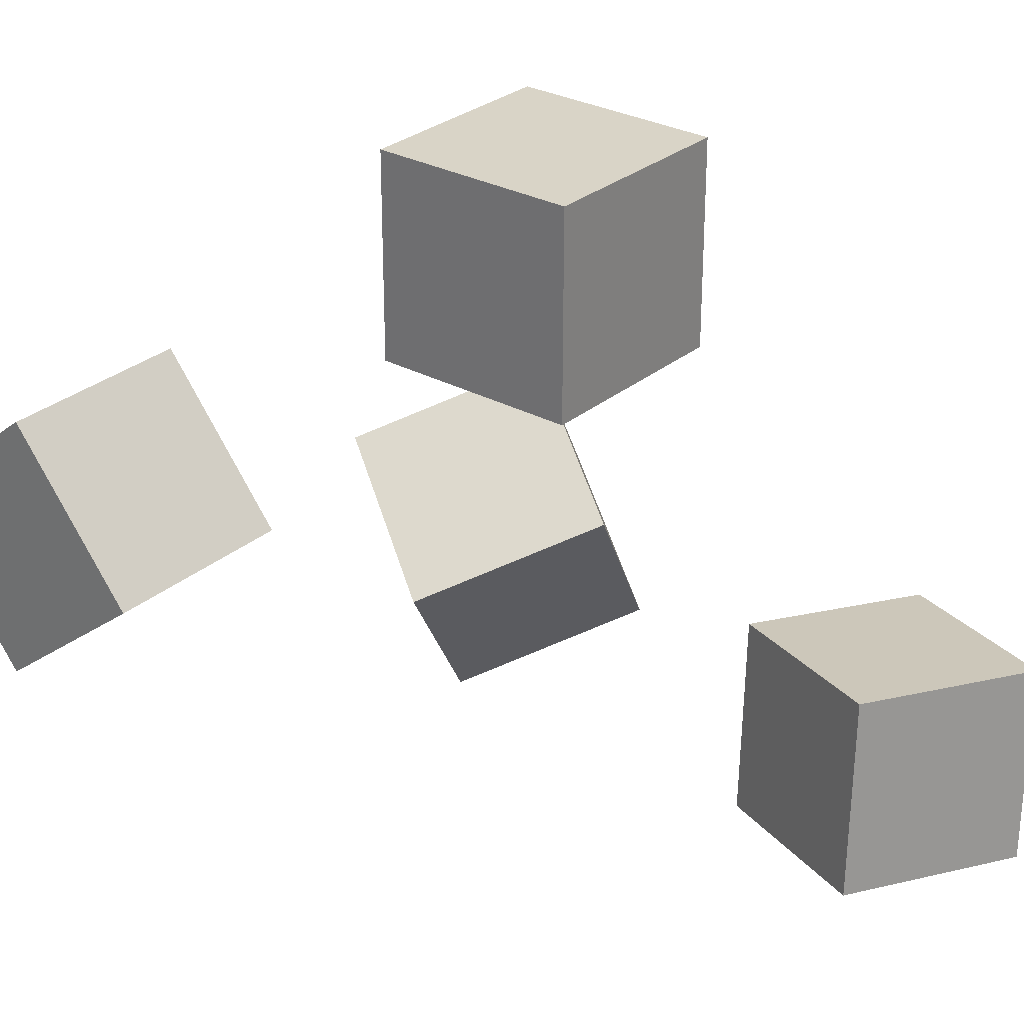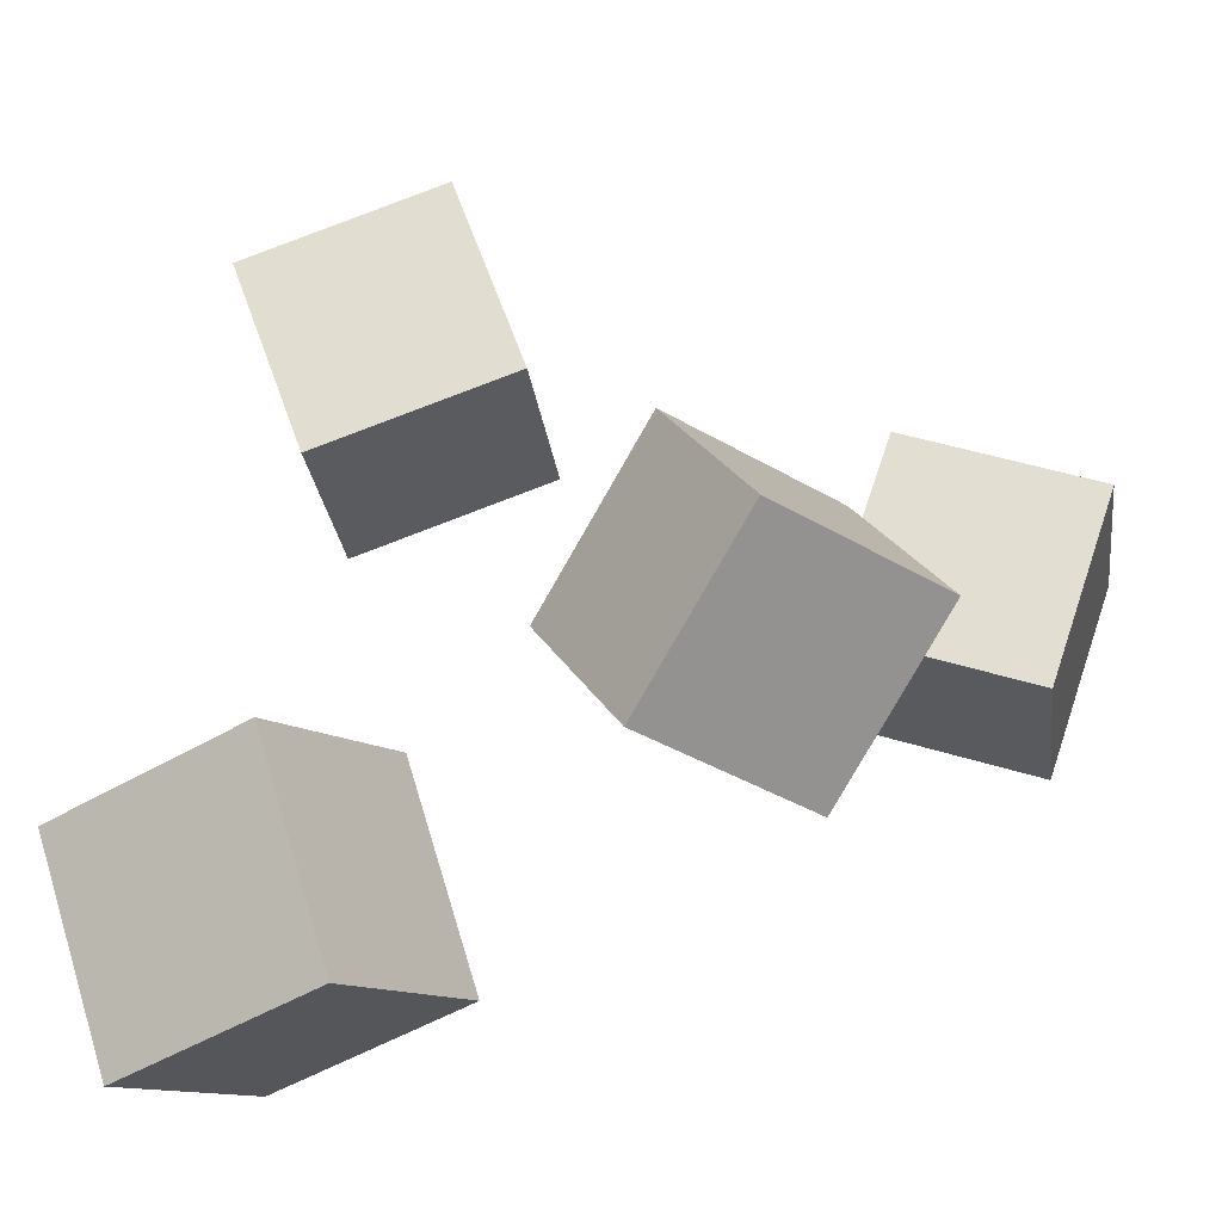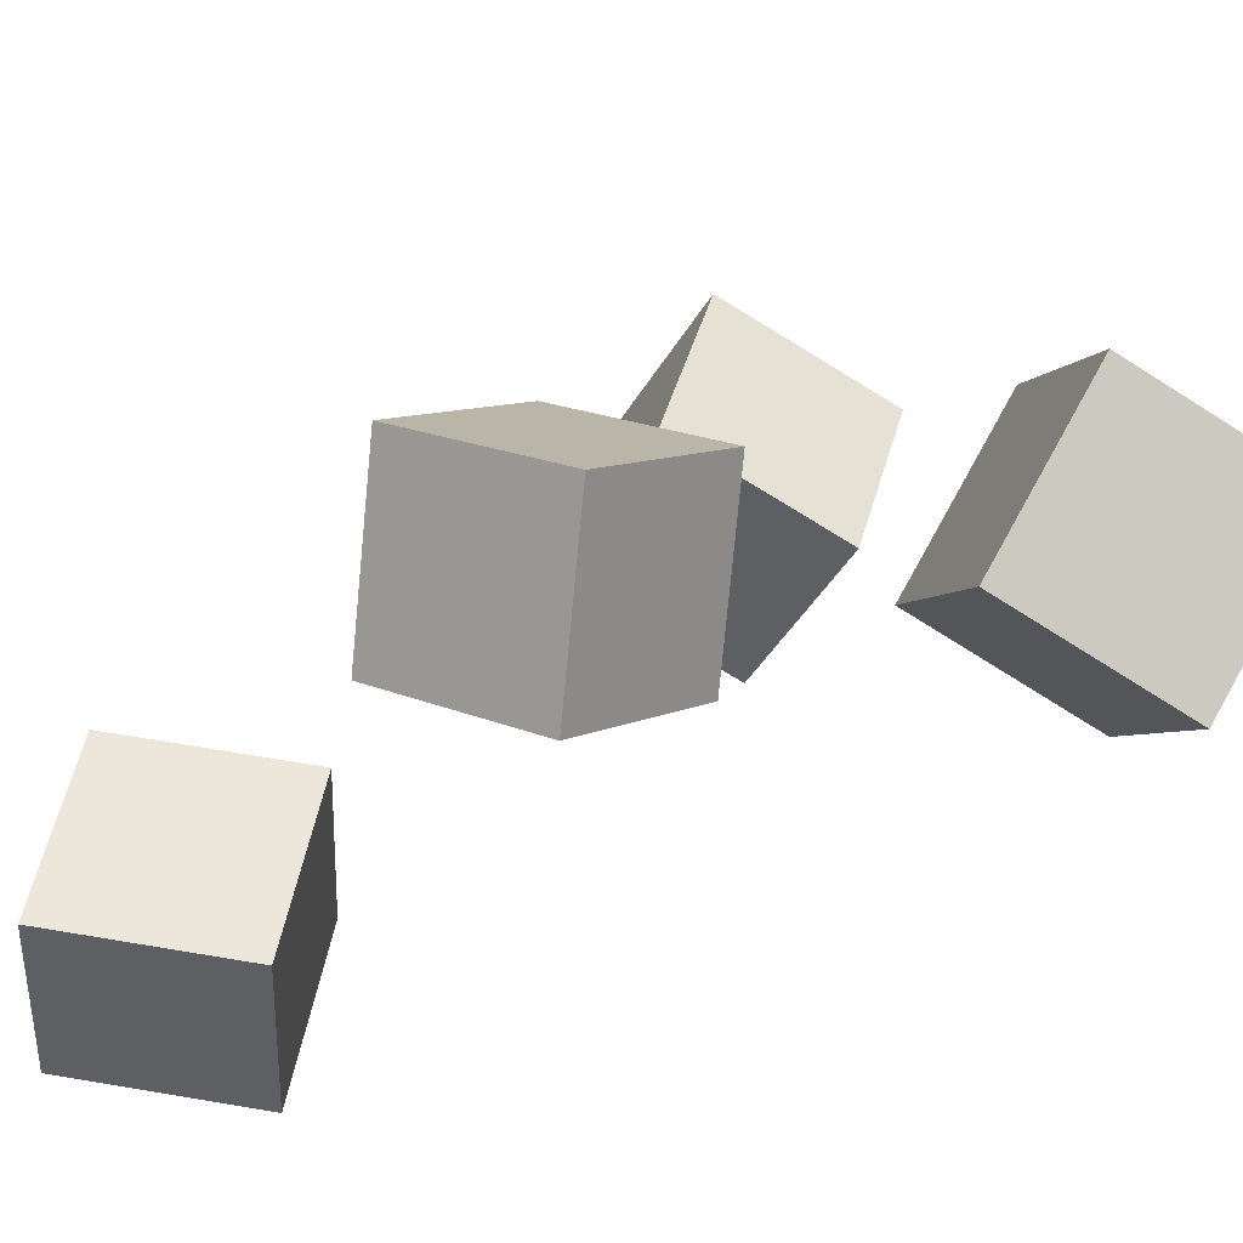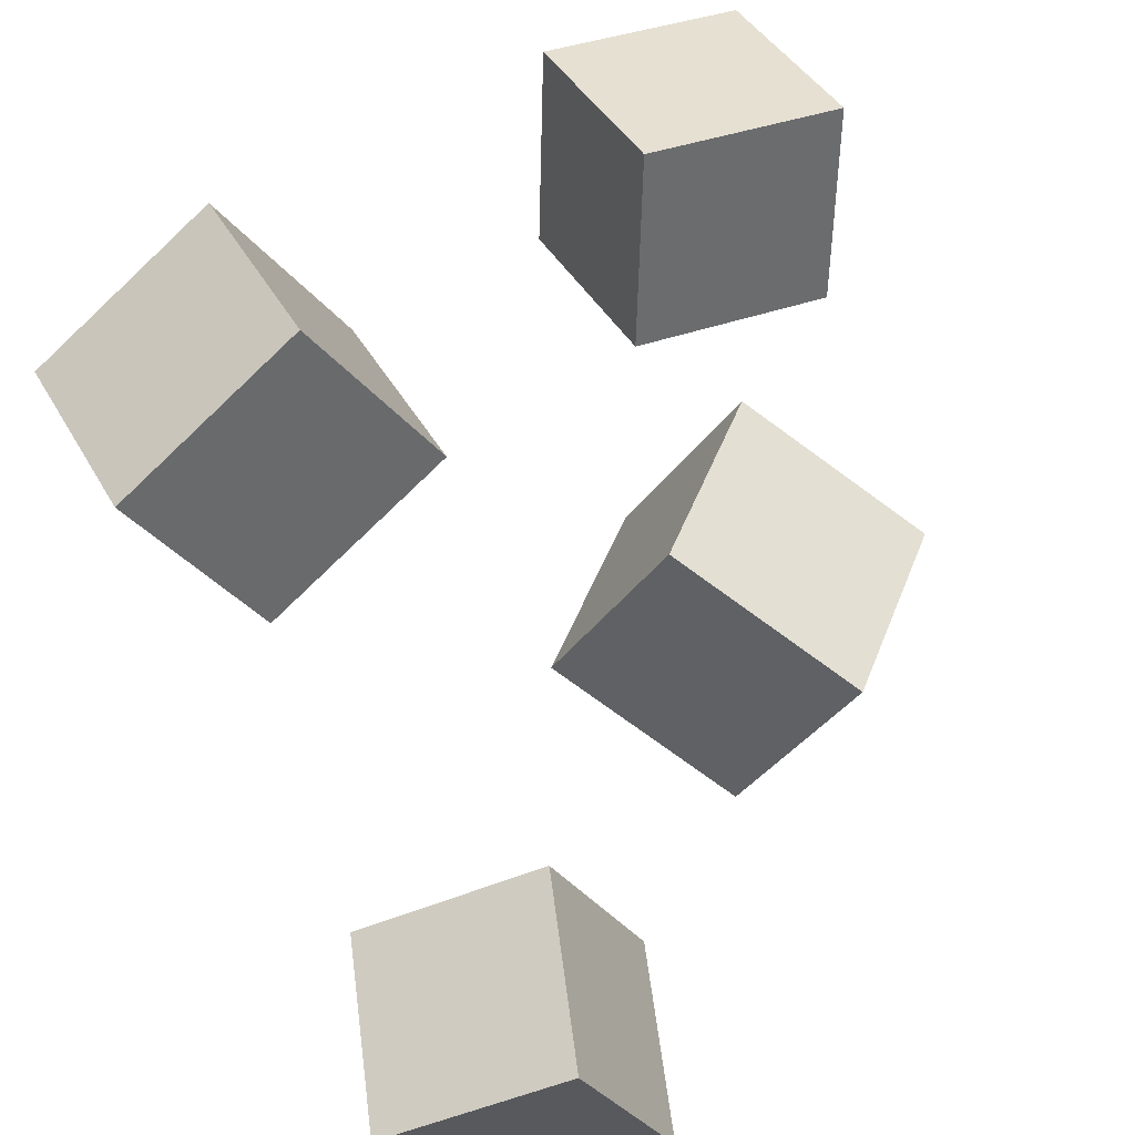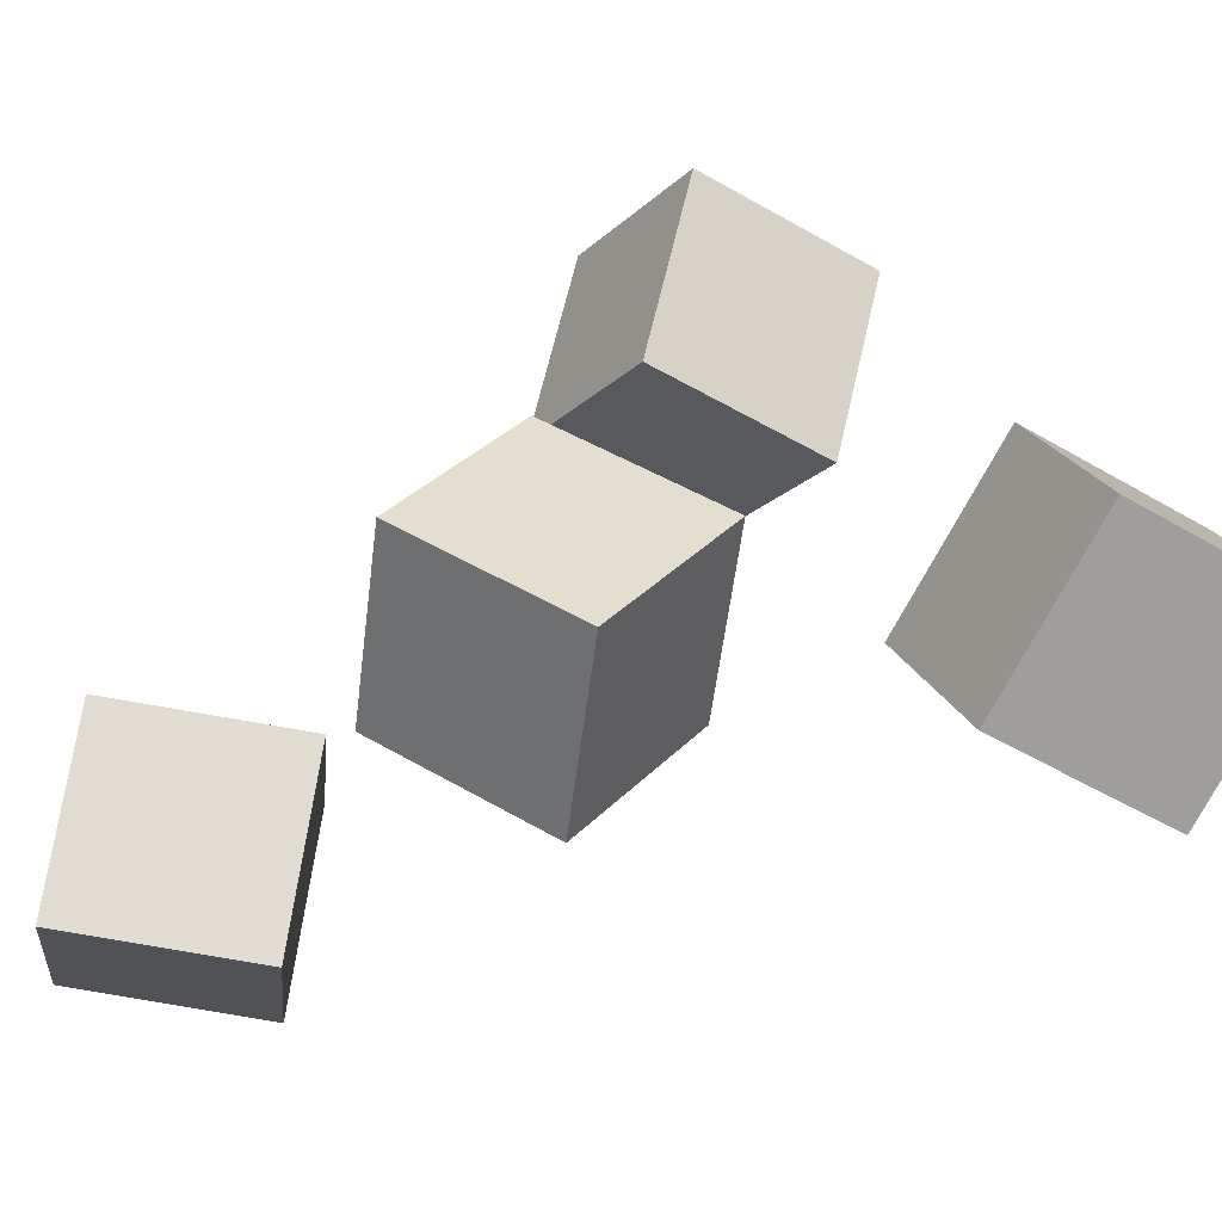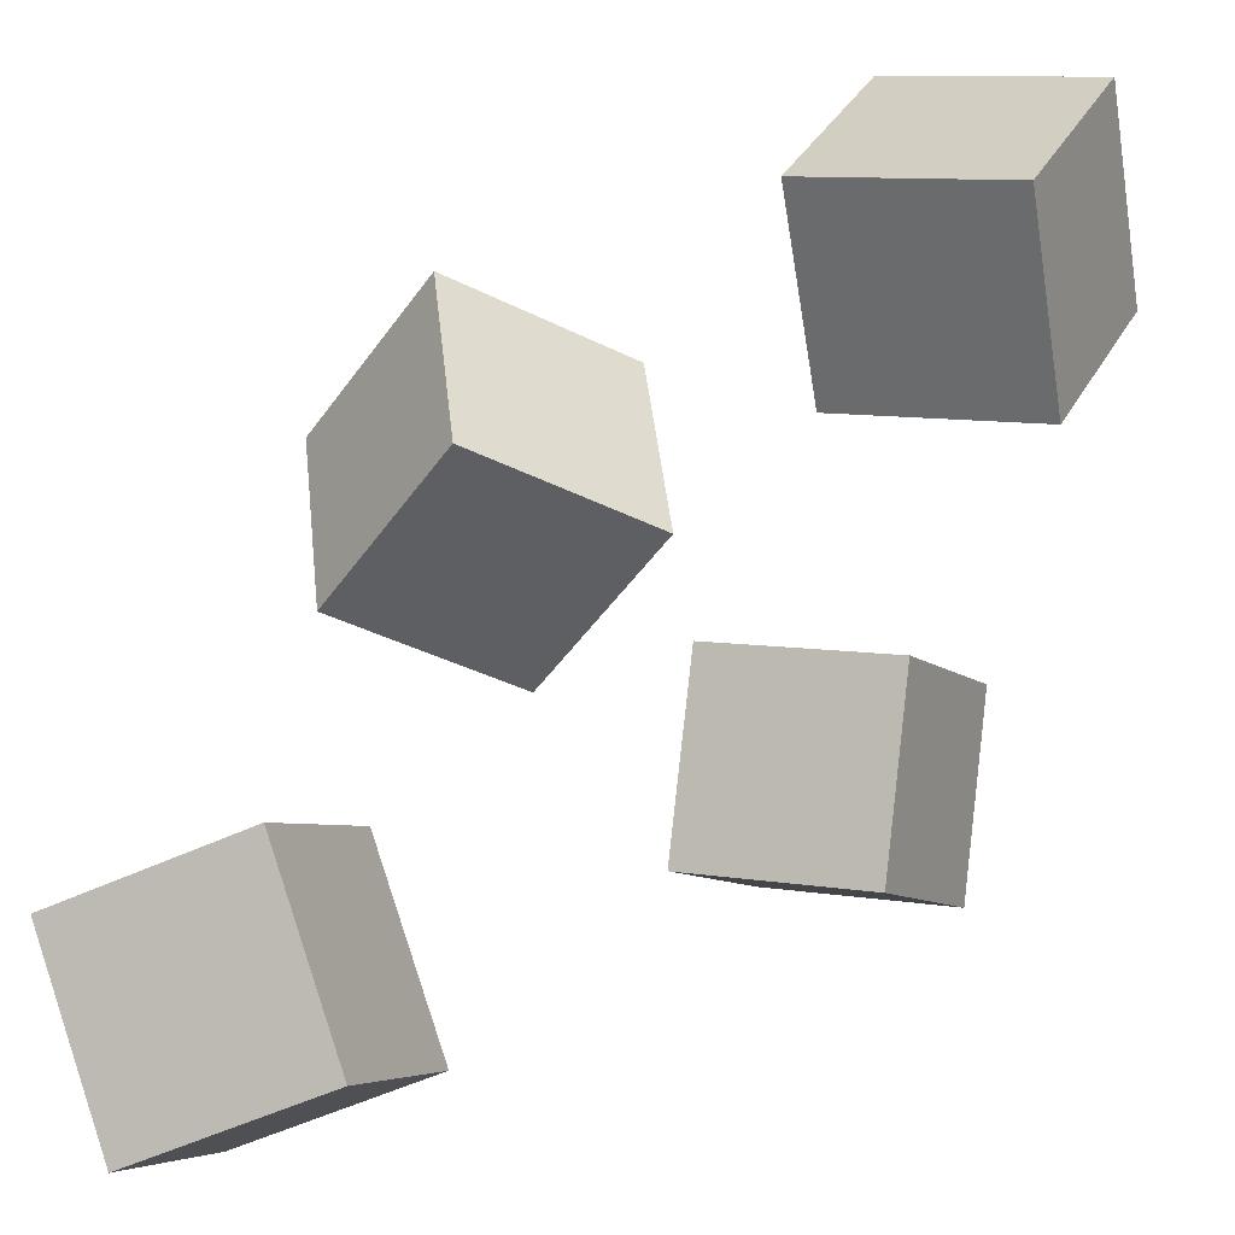
<metadata>
{"format":"obj","ext":"obj","renderer":"f3d","projection":"perspective","resolution":1024,"background":"white","views":[{"elev":-5.2,"azim":-128.4,"up":"+Z"},{"elev":0.5,"azim":15.0,"up":"+Z"},{"elev":-17.8,"azim":78.0,"up":"+Z"},{"elev":67.9,"azim":-21.5,"up":"+Z"},{"elev":4.5,"azim":75.0,"up":"+Z"},{"elev":-75.0,"azim":100.7,"up":"+Z"}]}
</metadata>
<code>
o Cube
v -0.6905 8.059 1.588
v 0.5686 9.424 0.8448
v -1.727 8.084 -0.1224
v -0.4676 9.448 -0.8657
v 0.4676 6.597 0.8657
v 1.727 7.962 0.1224
v -0.5686 6.622 -0.8448
v 0.6905 7.986 -1.588
f 1 2 4 3
f 3 4 8 7
f 7 8 6 5
f 5 6 2 1
f 3 7 5 1
f 8 4 2 6
o Cube.001
v -4.569 5.091 -1.548
v -4.088 7.003 -1.887
v -3.833 4.589 -3.339
v -3.353 6.5 -3.678
v -2.772 4.786 -0.7241
v -2.292 6.697 -1.063
v -2.036 4.283 -2.515
v -1.556 6.195 -2.854
f 9 10 12 11
f 11 12 16 15
f 15 16 14 13
f 13 14 10 9
f 11 15 13 9
f 16 12 10 14
o Cube.002
v -4.787 9.493 2.954
v -5.01 11.28 2.087
v -3.909 8.798 1.297
v -4.133 10.59 0.4294
v -3.004 10.06 3.662
v -3.227 11.85 2.794
v -2.126 9.364 2.004
v -2.35 11.15 1.137
f 17 18 20 19
f 19 20 24 23
f 23 24 22 21
f 21 22 18 17
f 19 23 21 17
f 24 20 18 22
o Cube.003
v 0.5312 11.62 1.544
v 0.2827 13.4 0.6681
v 0.1208 10.71 -0.1896
v -0.1277 12.49 -1.065
v 2.473 11.66 1.065
v 2.224 13.44 0.1896
v 2.062 10.75 -0.6681
v 1.814 12.53 -1.544
f 25 26 28 27
f 27 28 32 31
f 31 32 30 29
f 29 30 26 25
f 27 31 29 25
f 32 28 26 30

</code>
